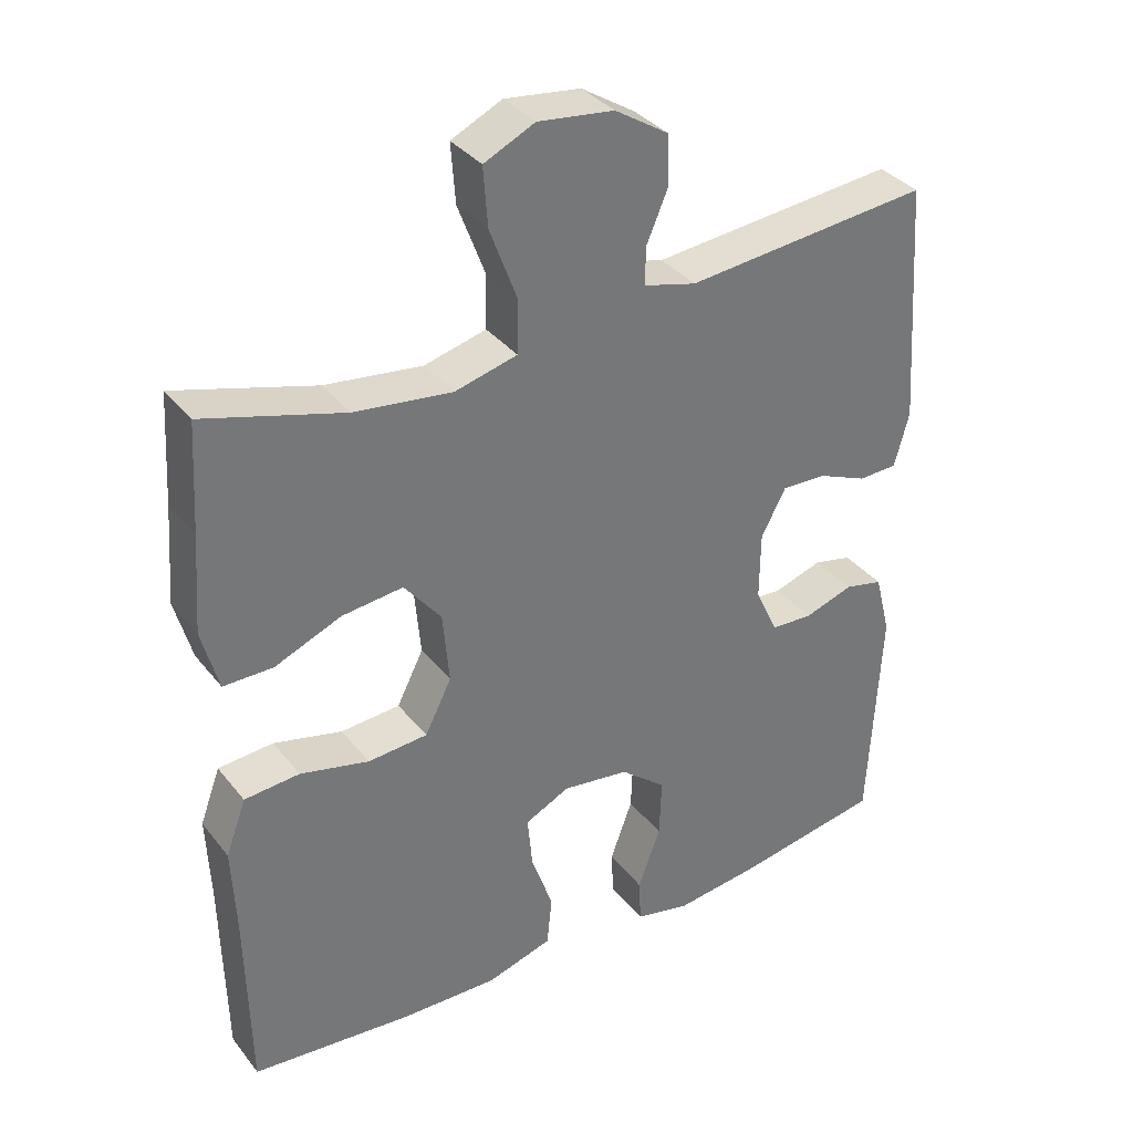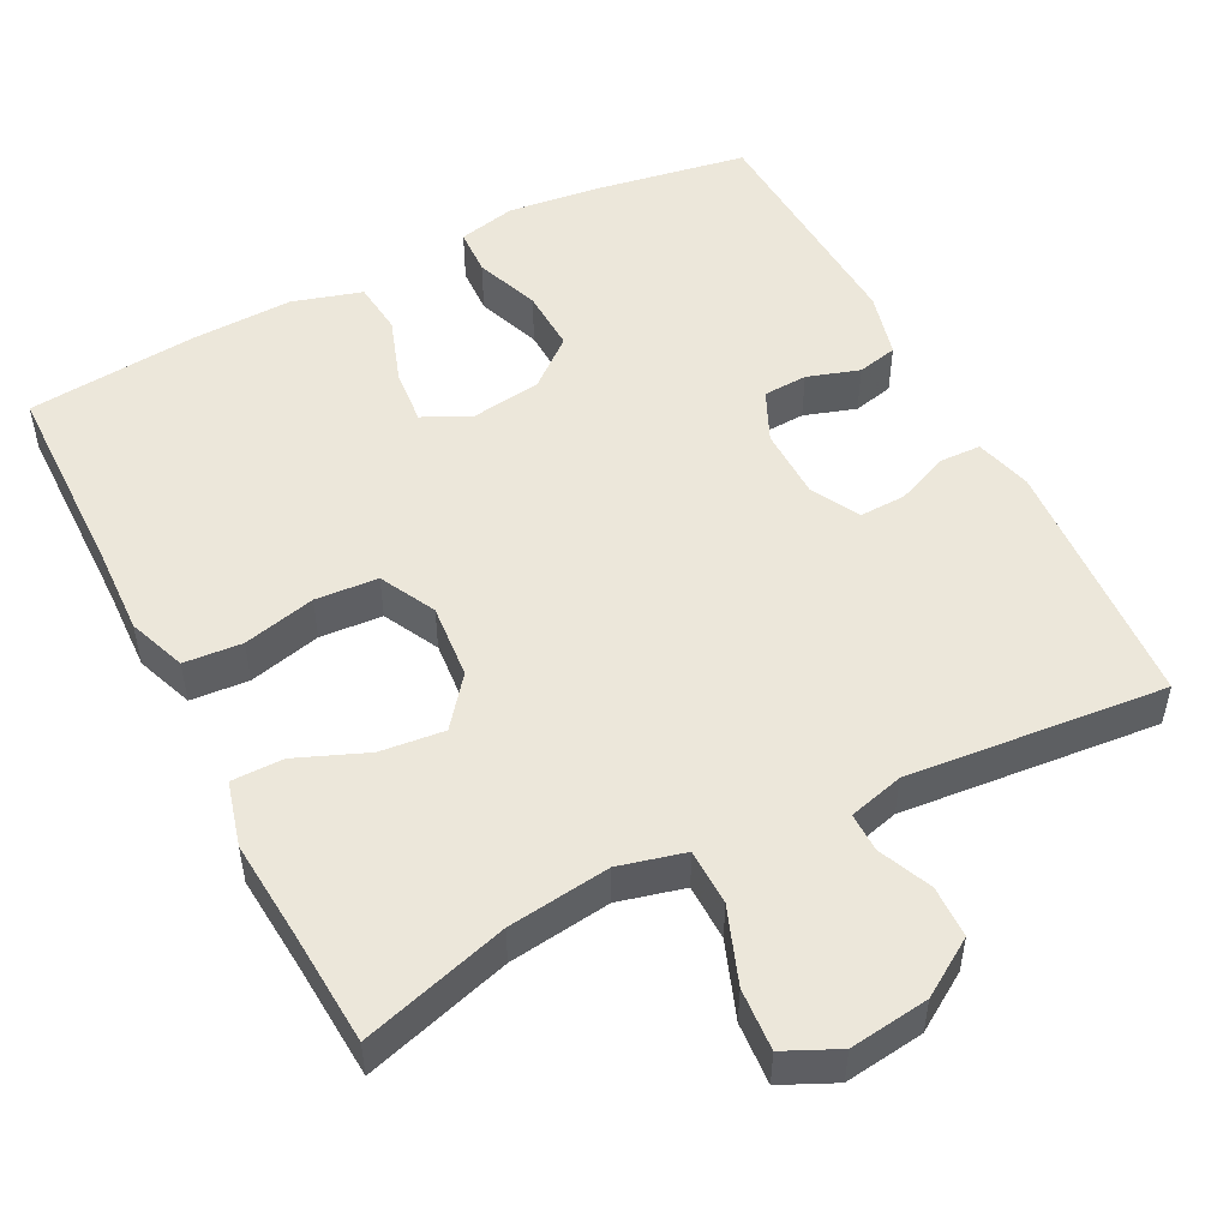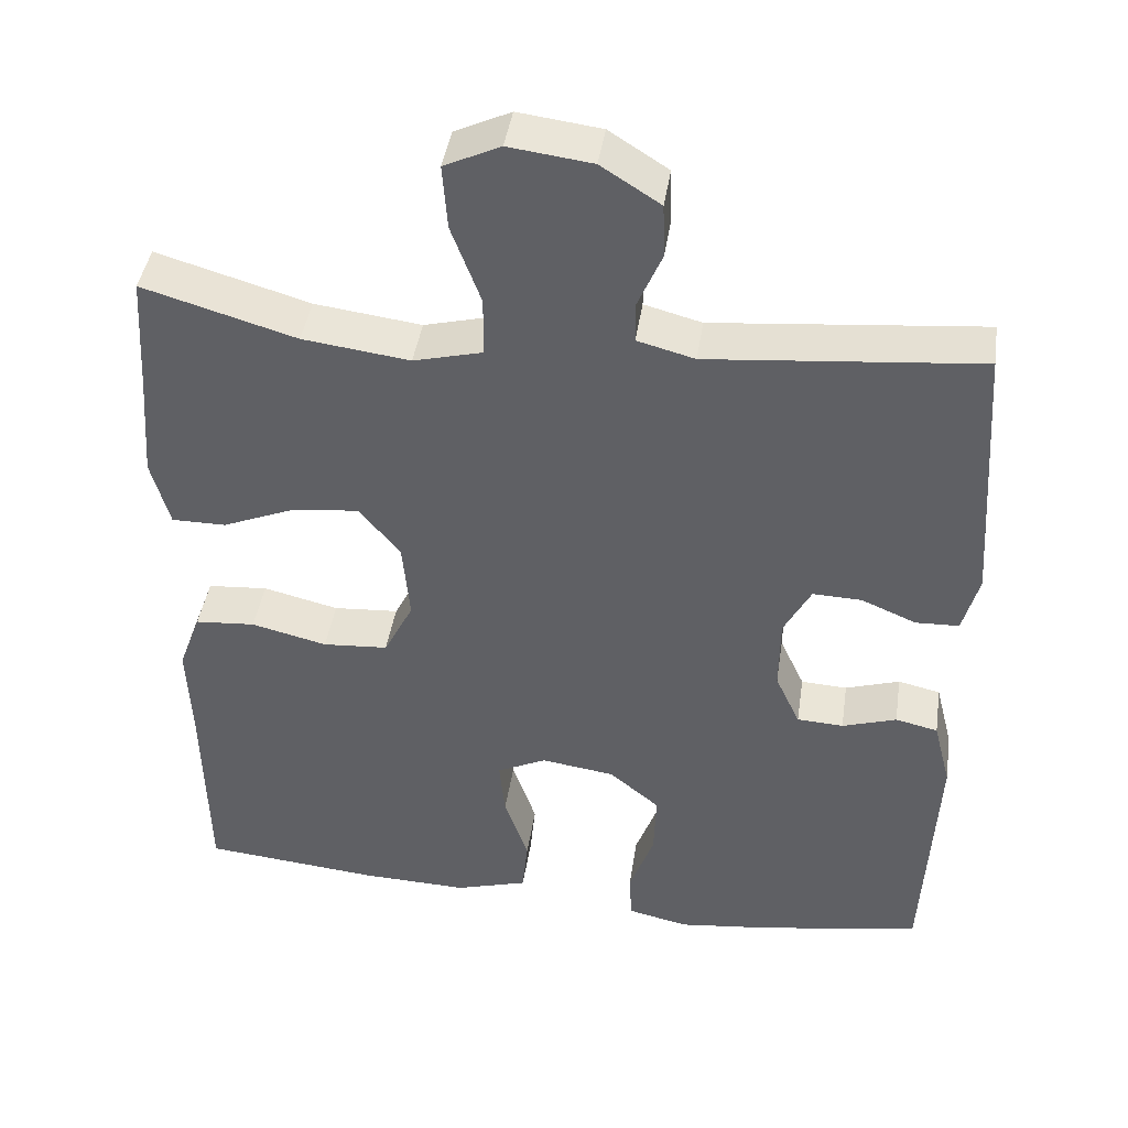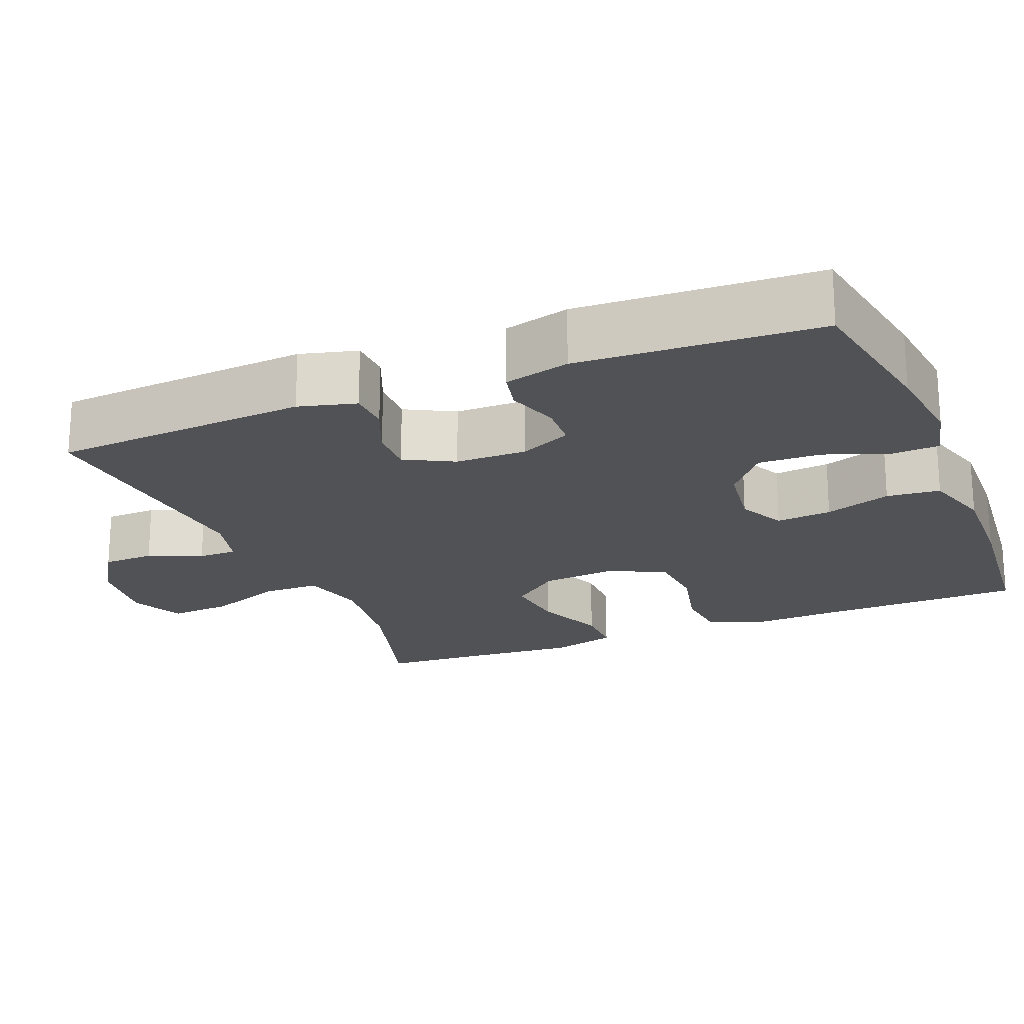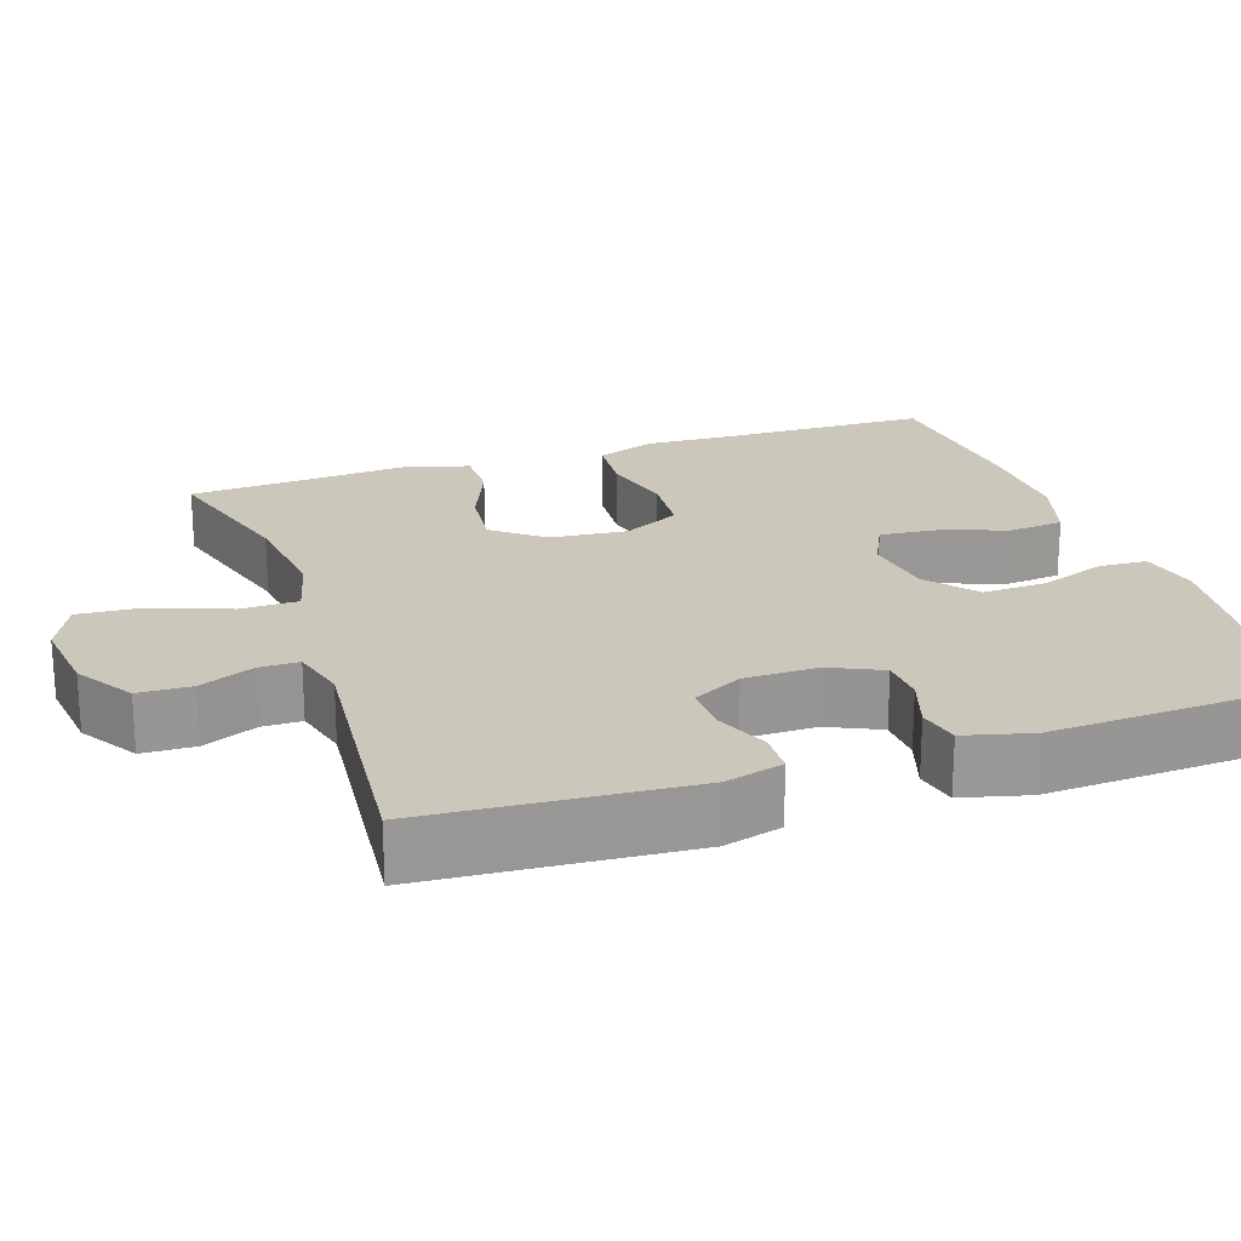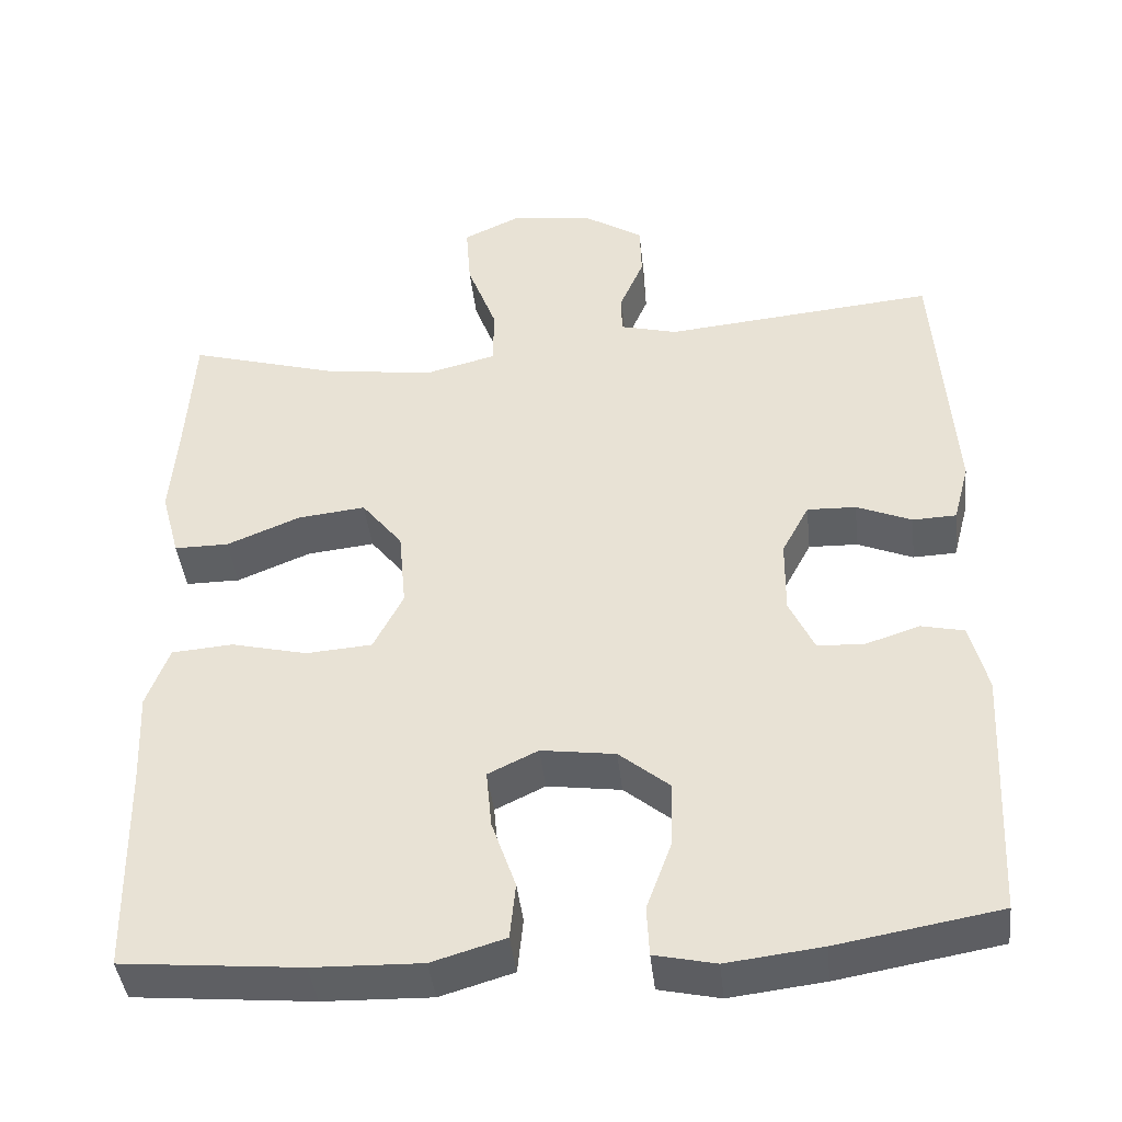
<metadata>
{"format":"obj","ext":"obj","renderer":"f3d","projection":"perspective","resolution":1024,"background":"white","views":[{"elev":35.2,"azim":-32.8,"up":"+Z"},{"elev":51.0,"azim":-27.3,"up":"+Y"},{"elev":42.6,"azim":8.5,"up":"+Z"},{"elev":-20.6,"azim":112.2,"up":"+Y"},{"elev":21.7,"azim":71.4,"up":"+Y"},{"elev":-42.3,"azim":6.3,"up":"+Z"}]}
</metadata>
<code>
v -0.5 0.07 0.5
v -0.308 0.07 0.444
v -0.174 0.07 0.427
v -0.088 0.07 0.449
v -0.087 0.07 0.523
v -0.124 0.07 0.622
v -0.13 0.07 0.703
v -0.06 0.07 0.736
v 0.044 0.07 0.723
v 0.118 0.07 0.676
v 0.12 0.07 0.608
v 0.09 0.07 0.538
v 0.09 0.07 0.487
v 0.162 0.07 0.468
v 0.5 0.07 0.5
v 0.523 0.07 0.164
v 0.503 0.07 0.089
v 0.449 0.07 0.087
v 0.38 0.07 0.116
v 0.319 0.07 0.118
v 0.285 0.07 0.054
v 0.284 0.07 -0.04
v 0.315 0.07 -0.107
v 0.373 0.07 -0.11
v 0.441 0.07 -0.088
v 0.494 0.07 -0.1
v 0.516 0.07 -0.186
v 0.5 0.07 -0.5
v 0.298 0.07 -0.535
v 0.18 0.07 -0.549
v 0.104 0.07 -0.532
v 0.101 0.07 -0.47
v 0.132 0.07 -0.385
v 0.135 0.07 -0.303
v 0.072 0.07 -0.251
v -0.02 0.07 -0.238
v -0.082 0.07 -0.268
v -0.075 0.07 -0.341
v -0.045 0.07 -0.428
v -0.052 0.07 -0.498
v -0.143 0.07 -0.525
v -0.278 0.07 -0.521
v -0.5 0.07 -0.5
v -0.505 0.07 -0.234
v -0.51 0.07 -0.12
v -0.482 0.07 -0.044
v -0.406 0.07 -0.038
v -0.311 0.07 -0.061
v -0.229 0.07 -0.055
v -0.192 0.07 0.018
v -0.201 0.07 0.117
v -0.252 0.07 0.181
v -0.336 0.07 0.172
v -0.428 0.07 0.134
v -0.496 0.07 0.134
v -0.519 0.07 0.219
v -0.509 0.07 0.352
v -0.5 0 0.5
v -0.308 0 0.444
v -0.174 0 0.427
v -0.088 0 0.449
v -0.087 0 0.523
v -0.124 0 0.622
v -0.13 0 0.703
v -0.06 0 0.736
v 0.044 0 0.723
v 0.118 0 0.676
v 0.12 0 0.608
v 0.09 0 0.538
v 0.09 0 0.487
v 0.162 0 0.468
v 0.5 0 0.5
v 0.523 0 0.164
v 0.503 0 0.089
v 0.449 0 0.087
v 0.38 0 0.116
v 0.319 0 0.118
v 0.285 0 0.054
v 0.284 0 -0.04
v 0.315 0 -0.107
v 0.373 0 -0.11
v 0.441 0 -0.088
v 0.494 0 -0.1
v 0.516 0 -0.186
v 0.5 0 -0.5
v 0.298 0 -0.535
v 0.18 0 -0.549
v 0.104 0 -0.532
v 0.101 0 -0.47
v 0.132 0 -0.385
v 0.135 0 -0.303
v 0.072 0 -0.251
v -0.02 0 -0.238
v -0.082 0 -0.268
v -0.075 0 -0.341
v -0.045 0 -0.428
v -0.052 0 -0.498
v -0.143 0 -0.525
v -0.278 0 -0.521
v -0.5 0 -0.5
v -0.505 0 -0.234
v -0.51 0 -0.12
v -0.482 0 -0.044
v -0.406 0 -0.038
v -0.311 0 -0.061
v -0.229 0 -0.055
v -0.192 0 0.018
v -0.201 0 0.117
v -0.252 0 0.181
v -0.336 0 0.172
v -0.428 0 0.134
v -0.496 0 0.134
v -0.519 0 0.219
v -0.509 0 0.352
f 54 55 56 57
f 53 54 57 1
f 52 53 1 2
f 51 52 2 3
f 50 51 3 4
f 45 46 47 48
f 44 45 48 49
f 43 44 49
f 42 43 49
f 41 42 49 50
f 38 39 40 41
f 37 38 41 50
f 30 31 32 33
f 30 33 34
f 29 30 34
f 28 29 34
f 27 28 34 35
f 24 25 26 27
f 23 24 27 35
f 16 17 18 19
f 14 15 16 19
f 13 14 19 20
f 9 10 11 12
f 9 12 13
f 8 9 13
f 5 6 7 8
f 4 5 8 13
f 36 37 50 4
f 22 23 35 36
f 21 22 36 4
f 4 13 20 21
f 114 113 112 111
f 58 114 111 110
f 59 58 110 109
f 60 59 109 108
f 61 60 108 107
f 105 104 103 102
f 106 105 102 101
f 106 101 100
f 106 100 99
f 107 106 99 98
f 98 97 96 95
f 107 98 95 94
f 90 89 88 87
f 91 90 87
f 91 87 86
f 91 86 85
f 92 91 85 84
f 84 83 82 81
f 92 84 81 80
f 76 75 74 73
f 76 73 72 71
f 77 76 71 70
f 69 68 67 66
f 70 69 66
f 70 66 65
f 65 64 63 62
f 70 65 62 61
f 61 107 94 93
f 93 92 80 79
f 61 93 79 78
f 78 77 70 61
f 1 58 59 2
f 2 59 60 3
f 3 60 61 4
f 4 61 62 5
f 5 62 63 6
f 6 63 64 7
f 7 64 65 8
f 8 65 66 9
f 9 66 67 10
f 10 67 68 11
f 11 68 69 12
f 12 69 70 13
f 13 70 71 14
f 14 71 72 15
f 15 72 73 16
f 16 73 74 17
f 17 74 75 18
f 18 75 76 19
f 19 76 77 20
f 20 77 78 21
f 21 78 79 22
f 22 79 80 23
f 23 80 81 24
f 24 81 82 25
f 25 82 83 26
f 26 83 84 27
f 27 84 85 28
f 28 85 86 29
f 29 86 87 30
f 30 87 88 31
f 31 88 89 32
f 32 89 90 33
f 33 90 91 34
f 34 91 92 35
f 35 92 93 36
f 36 93 94 37
f 37 94 95 38
f 38 95 96 39
f 39 96 97 40
f 40 97 98 41
f 41 98 99 42
f 42 99 100 43
f 43 100 101 44
f 44 101 102 45
f 45 102 103 46
f 46 103 104 47
f 47 104 105 48
f 48 105 106 49
f 49 106 107 50
f 50 107 108 51
f 51 108 109 52
f 52 109 110 53
f 53 110 111 54
f 54 111 112 55
f 55 112 113 56
f 56 113 114 57
f 57 114 58 1

</code>
